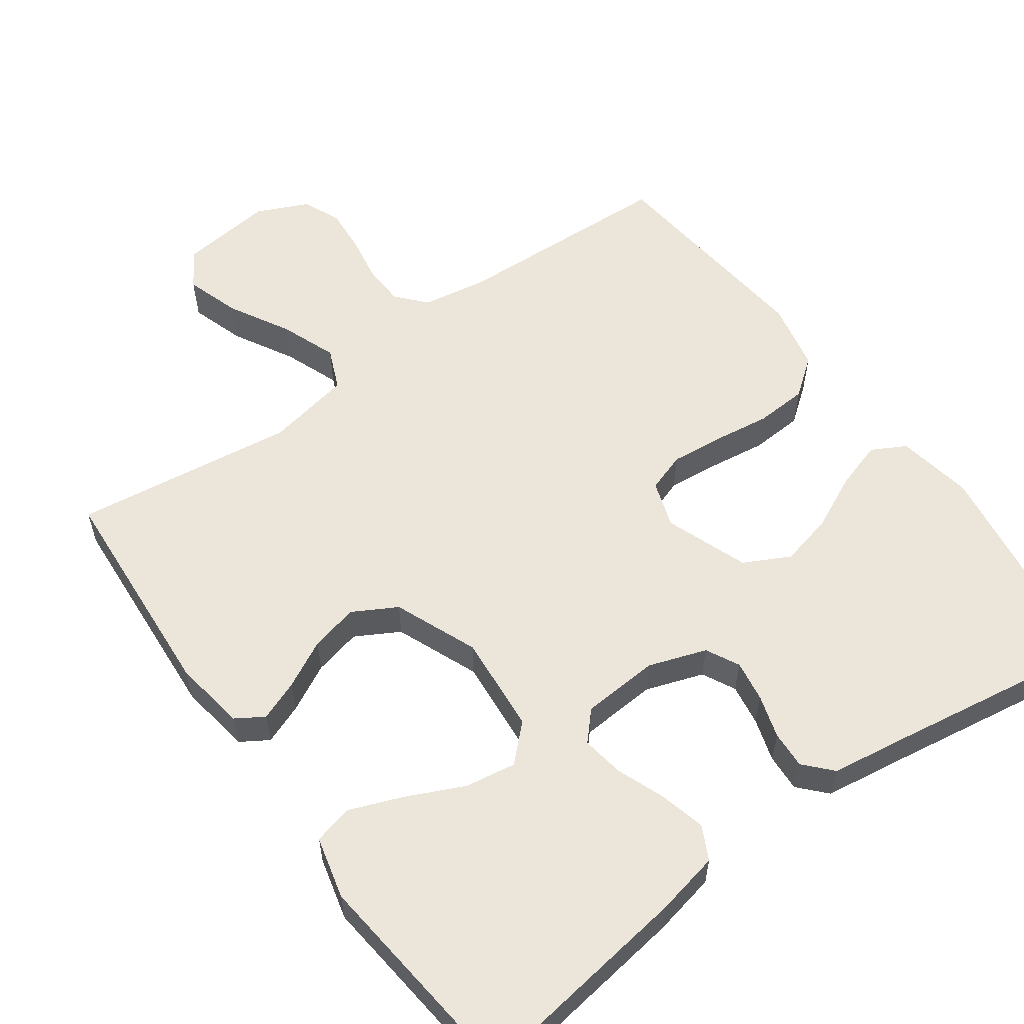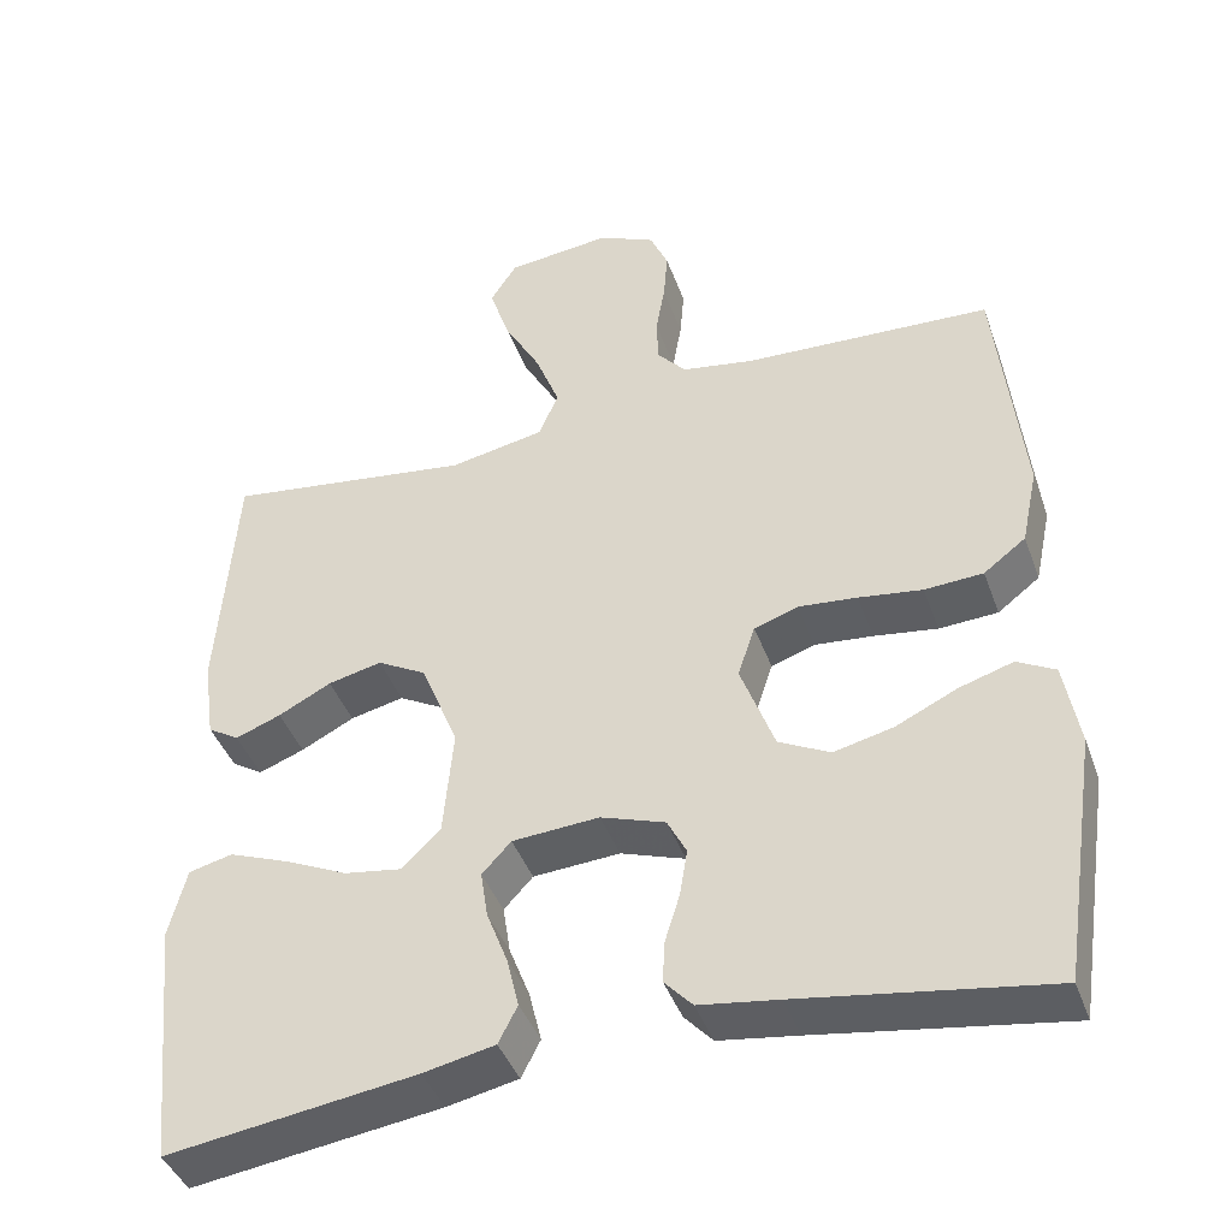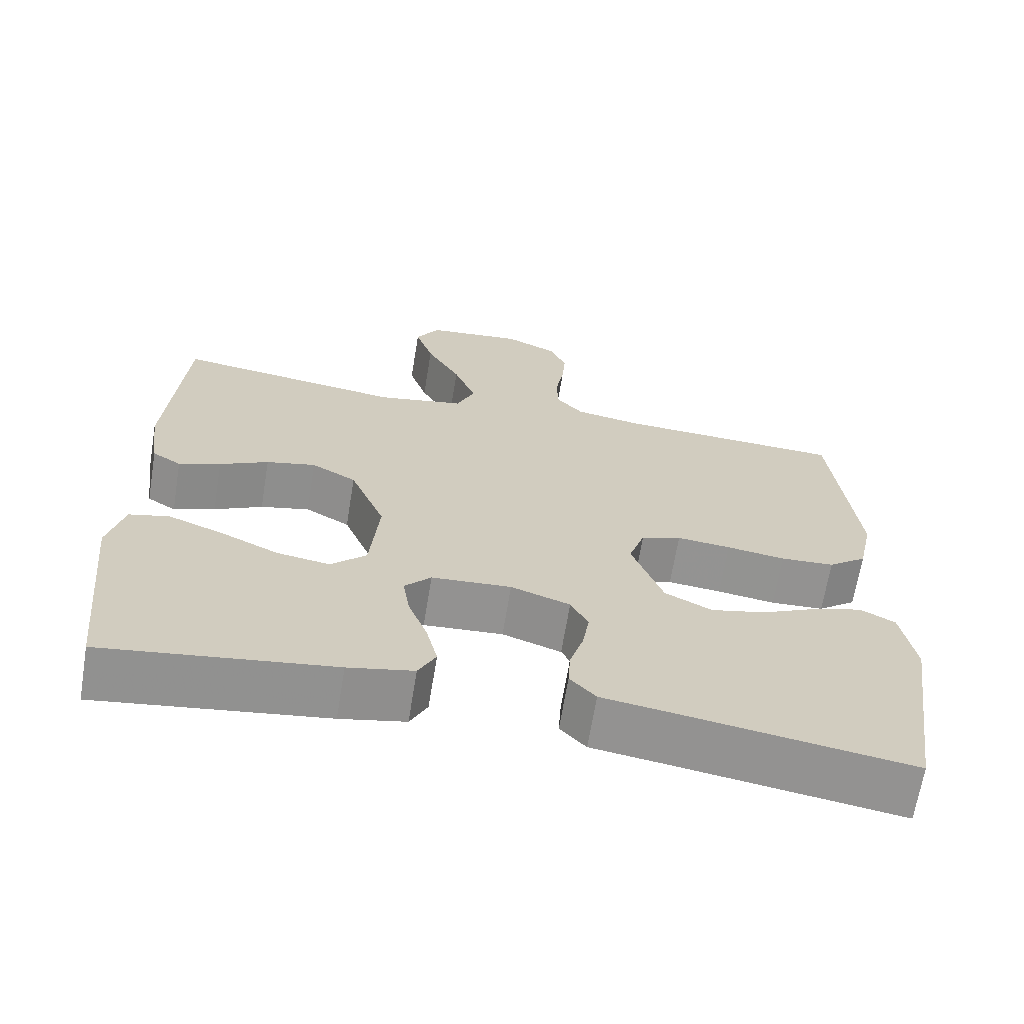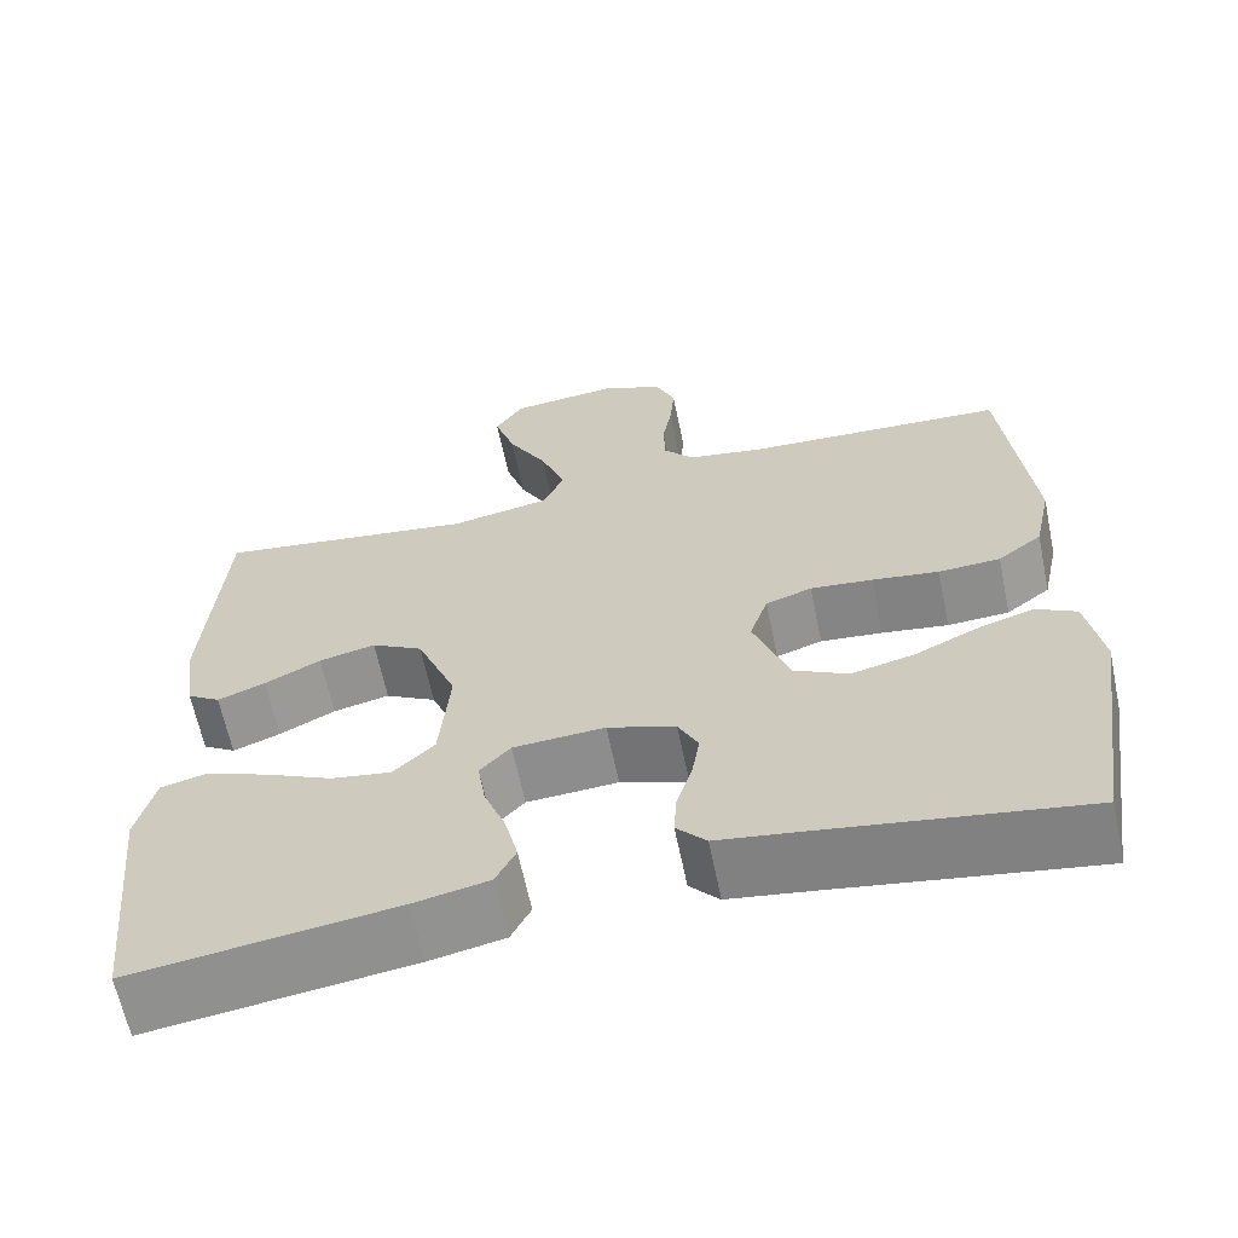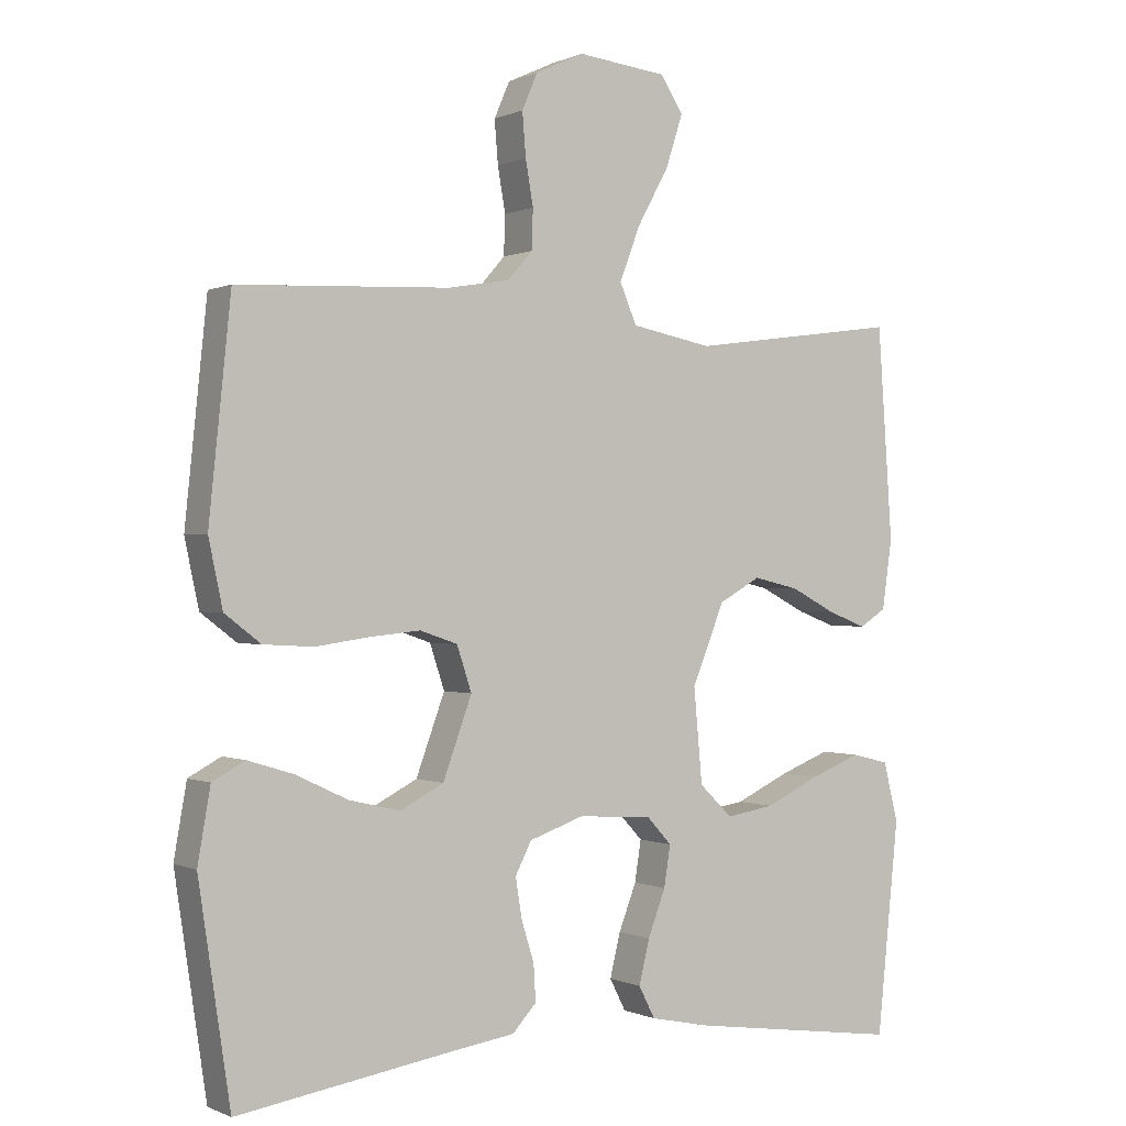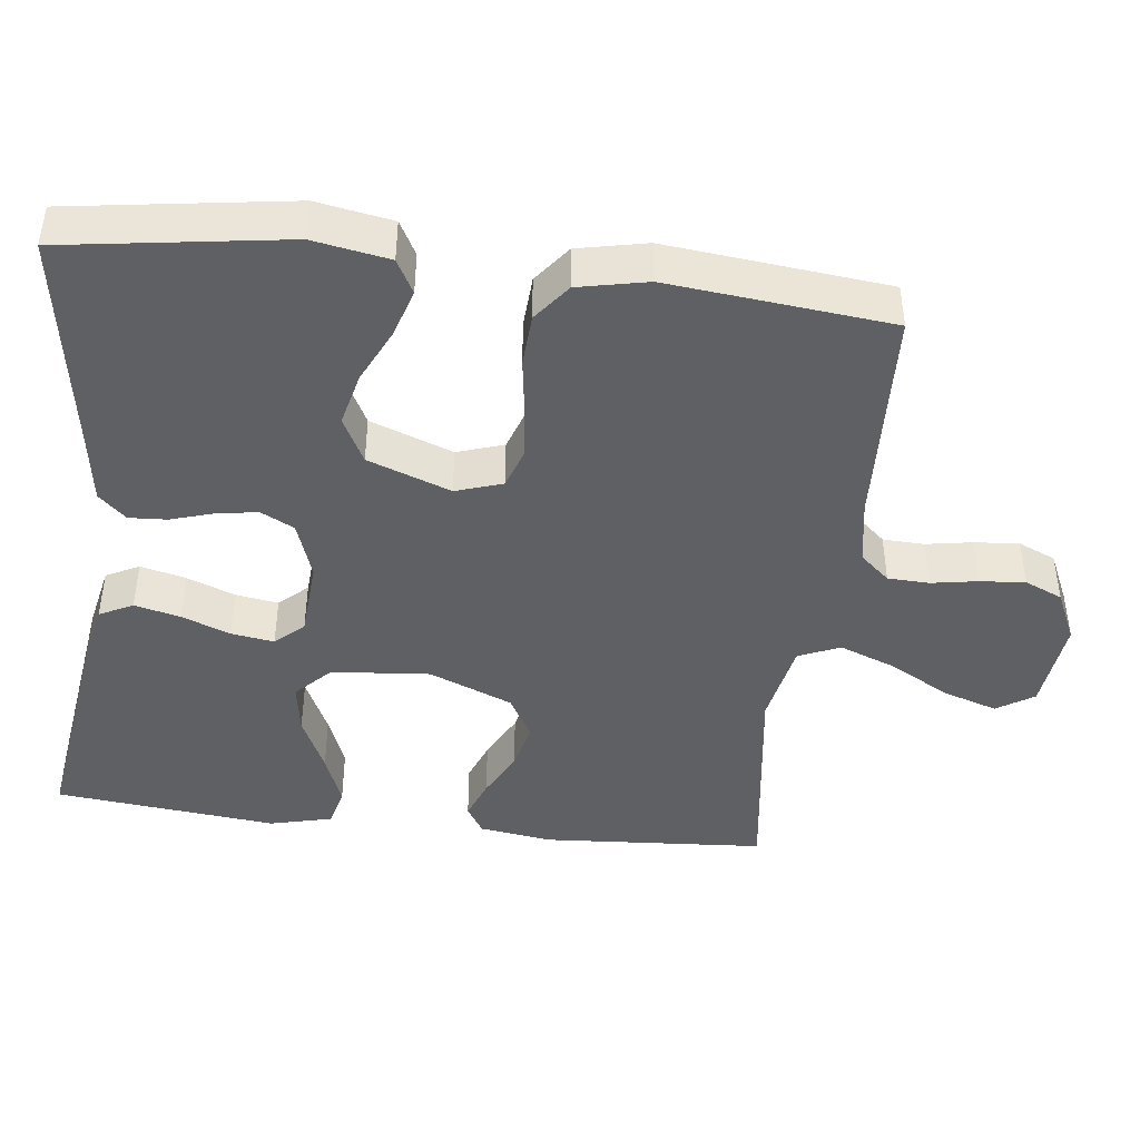
<metadata>
{"format":"obj","ext":"obj","renderer":"f3d","projection":"perspective","resolution":1024,"background":"white","views":[{"elev":57.5,"azim":144.1,"up":"+Y"},{"elev":-42.2,"azim":-160.9,"up":"+Z"},{"elev":-66.7,"azim":170.7,"up":"+Z"},{"elev":-63.6,"azim":-168.3,"up":"+Z"},{"elev":-0.1,"azim":-32.3,"up":"+Z"},{"elev":-43.6,"azim":-96.9,"up":"+Y"}]}
</metadata>
<code>
v -0.5 0.07 -0.5
v -0.545 0.07 -0.2
v -0.527 0.07 -0.097
v -0.481 0.07 -0.072
v -0.416 0.07 -0.092
v -0.342 0.07 -0.127
v -0.27 0.07 -0.144
v -0.208 0.07 -0.112
v -0.167 0.07 0
v -0.188 0.07 0.063
v -0.241 0.07 0.081
v -0.312 0.07 0.074
v -0.389 0.07 0.063
v -0.46 0.07 0.067
v -0.511 0.07 0.106
v -0.531 0.07 0.2
v -0.5 0.07 0.5
v -0.2 0.07 0.514
v -0.112 0.07 0.529
v -0.077 0.07 0.569
v -0.075 0.07 0.625
v -0.086 0.07 0.688
v -0.091 0.07 0.749
v -0.069 0.07 0.8
v 0 0.07 0.832
v 0.127 0.07 0.818
v 0.159 0.07 0.768
v 0.135 0.07 0.694
v 0.09 0.07 0.613
v 0.061 0.07 0.537
v 0.085 0.07 0.481
v 0.2 0.07 0.459
v 0.5 0.07 0.5
v 0.521 0.07 0.2
v 0.507 0.07 0.101
v 0.469 0.07 0.077
v 0.414 0.07 0.098
v 0.35 0.07 0.131
v 0.285 0.07 0.146
v 0.226 0.07 0.113
v 0.18 0.07 0
v 0.192 0.07 -0.133
v 0.239 0.07 -0.178
v 0.308 0.07 -0.167
v 0.385 0.07 -0.131
v 0.457 0.07 -0.103
v 0.51 0.07 -0.116
v 0.531 0.07 -0.2
v 0.5 0.07 -0.5
v 0.2 0.07 -0.458
v 0.114 0.07 -0.44
v 0.091 0.07 -0.395
v 0.106 0.07 -0.333
v 0.131 0.07 -0.268
v 0.14 0.07 -0.21
v 0.105 0.07 -0.172
v 0 0.07 -0.165
v -0.078 0.07 -0.192
v -0.101 0.07 -0.237
v -0.092 0.07 -0.293
v -0.074 0.07 -0.351
v -0.071 0.07 -0.402
v -0.105 0.07 -0.439
v -0.2 0.07 -0.453
v -0.5 0 -0.5
v -0.545 0 -0.2
v -0.527 0 -0.097
v -0.481 0 -0.072
v -0.416 0 -0.092
v -0.342 0 -0.127
v -0.27 0 -0.144
v -0.208 0 -0.112
v -0.167 0 0
v -0.188 0 0.063
v -0.241 0 0.081
v -0.312 0 0.074
v -0.389 0 0.063
v -0.46 0 0.067
v -0.511 0 0.106
v -0.531 0 0.2
v -0.5 0 0.5
v -0.2 0 0.514
v -0.112 0 0.529
v -0.077 0 0.569
v -0.075 0 0.625
v -0.086 0 0.688
v -0.091 0 0.749
v -0.069 0 0.8
v 0 0 0.832
v 0.127 0 0.818
v 0.159 0 0.768
v 0.135 0 0.694
v 0.09 0 0.613
v 0.061 0 0.537
v 0.085 0 0.481
v 0.2 0 0.459
v 0.5 0 0.5
v 0.521 0 0.2
v 0.507 0 0.101
v 0.469 0 0.077
v 0.414 0 0.098
v 0.35 0 0.131
v 0.285 0 0.146
v 0.226 0 0.113
v 0.18 0 0
v 0.192 0 -0.133
v 0.239 0 -0.178
v 0.308 0 -0.167
v 0.385 0 -0.131
v 0.457 0 -0.103
v 0.51 0 -0.116
v 0.531 0 -0.2
v 0.5 0 -0.5
v 0.2 0 -0.458
v 0.114 0 -0.44
v 0.091 0 -0.395
v 0.106 0 -0.333
v 0.131 0 -0.268
v 0.14 0 -0.21
v 0.105 0 -0.172
v 0 0 -0.165
v -0.078 0 -0.192
v -0.101 0 -0.237
v -0.092 0 -0.293
v -0.074 0 -0.351
v -0.071 0 -0.402
v -0.105 0 -0.439
v -0.2 0 -0.453
f 62 63 64
f 61 62 64
f 60 61 64
f 2 3 4
f 1 2 4
f 64 1 4
f 60 64 4
f 59 60 4
f 52 53 54
f 51 52 54
f 50 51 54
f 49 50 54
f 48 49 54
f 47 48 54
f 46 47 54
f 45 46 54
f 44 45 54
f 43 44 54 55
f 42 43 55 56
f 36 37 38
f 35 36 38
f 34 35 38
f 33 34 38
f 32 33 38
f 31 32 38 39
f 27 28 29
f 26 27 29
f 25 26 29
f 24 25 29
f 23 24 29
f 22 23 29
f 21 22 29
f 20 21 29 30
f 19 20 30 31
f 16 17 18
f 15 16 18
f 14 15 18
f 13 14 18
f 12 13 18
f 19 31 39
f 18 19 39
f 12 18 39
f 11 12 39
f 4 5 6
f 59 4 6
f 58 59 6 7
f 41 42 56 57
f 40 41 57 58
f 10 11 39 40
f 9 10 40 58
f 8 9 58
f 7 8 58
f 128 127 126
f 128 126 125
f 128 125 124
f 68 67 66
f 68 66 65
f 68 65 128
f 68 128 124
f 68 124 123
f 118 117 116
f 118 116 115
f 118 115 114
f 118 114 113
f 118 113 112
f 118 112 111
f 118 111 110
f 118 110 109
f 118 109 108
f 119 118 108 107
f 120 119 107 106
f 102 101 100
f 102 100 99
f 102 99 98
f 102 98 97
f 102 97 96
f 103 102 96 95
f 93 92 91
f 93 91 90
f 93 90 89
f 93 89 88
f 93 88 87
f 93 87 86
f 93 86 85
f 94 93 85 84
f 95 94 84 83
f 82 81 80
f 82 80 79
f 82 79 78
f 82 78 77
f 82 77 76
f 103 95 83
f 103 83 82
f 103 82 76
f 103 76 75
f 70 69 68
f 70 68 123
f 71 70 123 122
f 121 120 106 105
f 122 121 105 104
f 104 103 75 74
f 122 104 74 73
f 122 73 72
f 122 72 71
f 1 65 66 2
f 2 66 67 3
f 3 67 68 4
f 4 68 69 5
f 5 69 70 6
f 6 70 71 7
f 7 71 72 8
f 8 72 73 9
f 9 73 74 10
f 10 74 75 11
f 11 75 76 12
f 12 76 77 13
f 13 77 78 14
f 14 78 79 15
f 15 79 80 16
f 16 80 81 17
f 17 81 82 18
f 18 82 83 19
f 19 83 84 20
f 20 84 85 21
f 21 85 86 22
f 22 86 87 23
f 23 87 88 24
f 24 88 89 25
f 25 89 90 26
f 26 90 91 27
f 27 91 92 28
f 28 92 93 29
f 29 93 94 30
f 30 94 95 31
f 31 95 96 32
f 32 96 97 33
f 33 97 98 34
f 34 98 99 35
f 35 99 100 36
f 36 100 101 37
f 37 101 102 38
f 38 102 103 39
f 39 103 104 40
f 40 104 105 41
f 41 105 106 42
f 42 106 107 43
f 43 107 108 44
f 44 108 109 45
f 45 109 110 46
f 46 110 111 47
f 47 111 112 48
f 48 112 113 49
f 49 113 114 50
f 50 114 115 51
f 51 115 116 52
f 52 116 117 53
f 53 117 118 54
f 54 118 119 55
f 55 119 120 56
f 56 120 121 57
f 57 121 122 58
f 58 122 123 59
f 59 123 124 60
f 60 124 125 61
f 61 125 126 62
f 62 126 127 63
f 63 127 128 64
f 64 128 65 1

</code>
